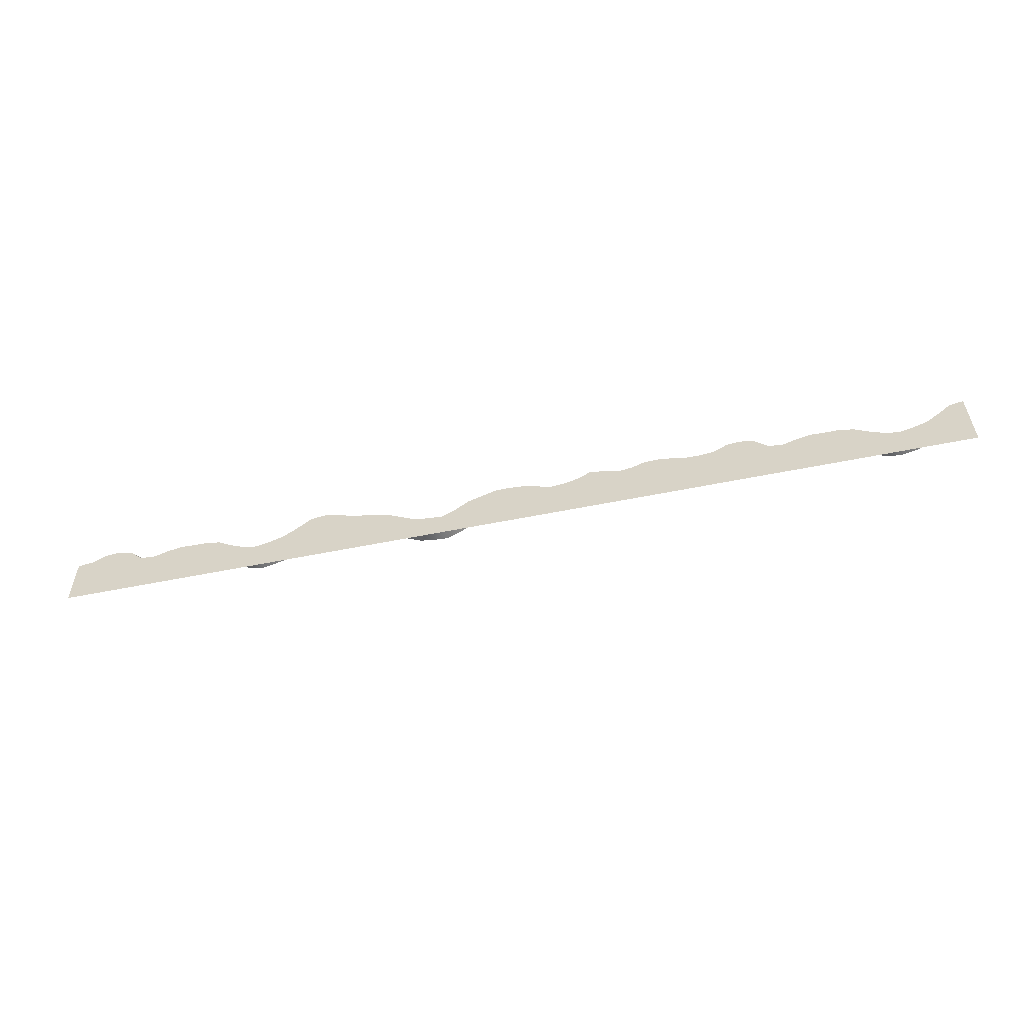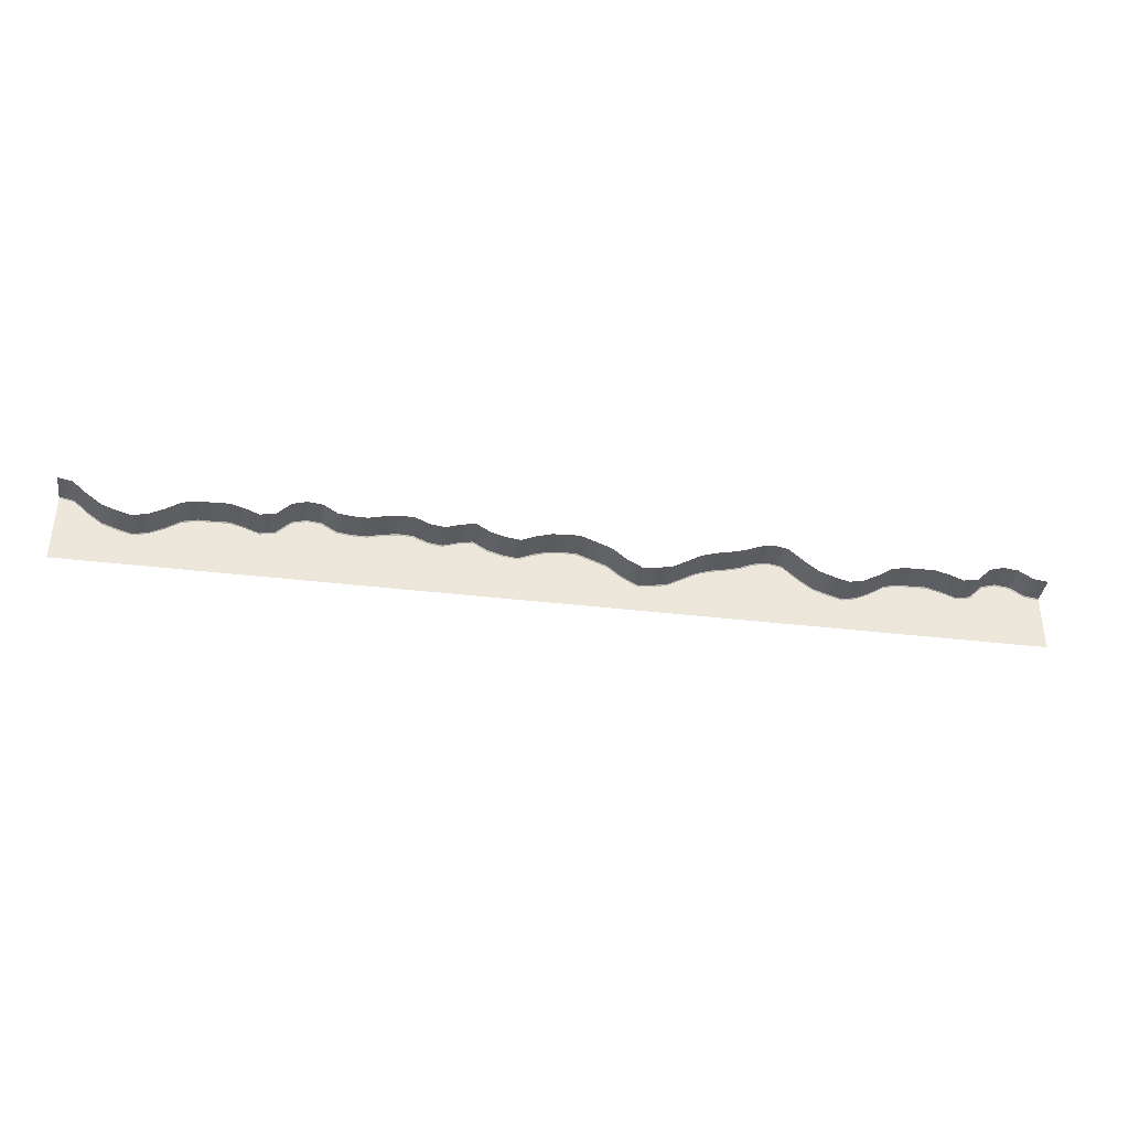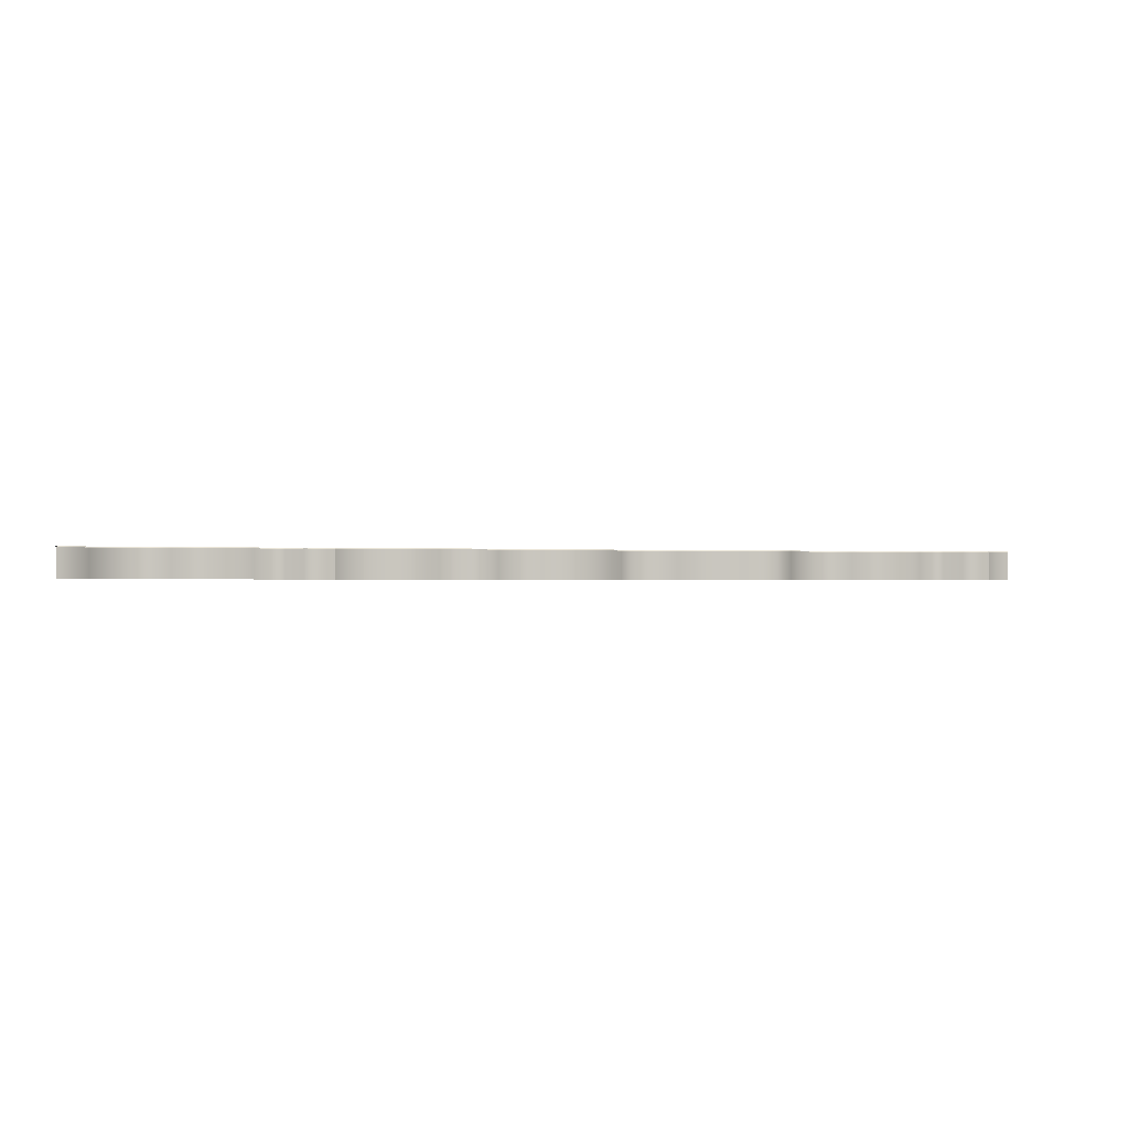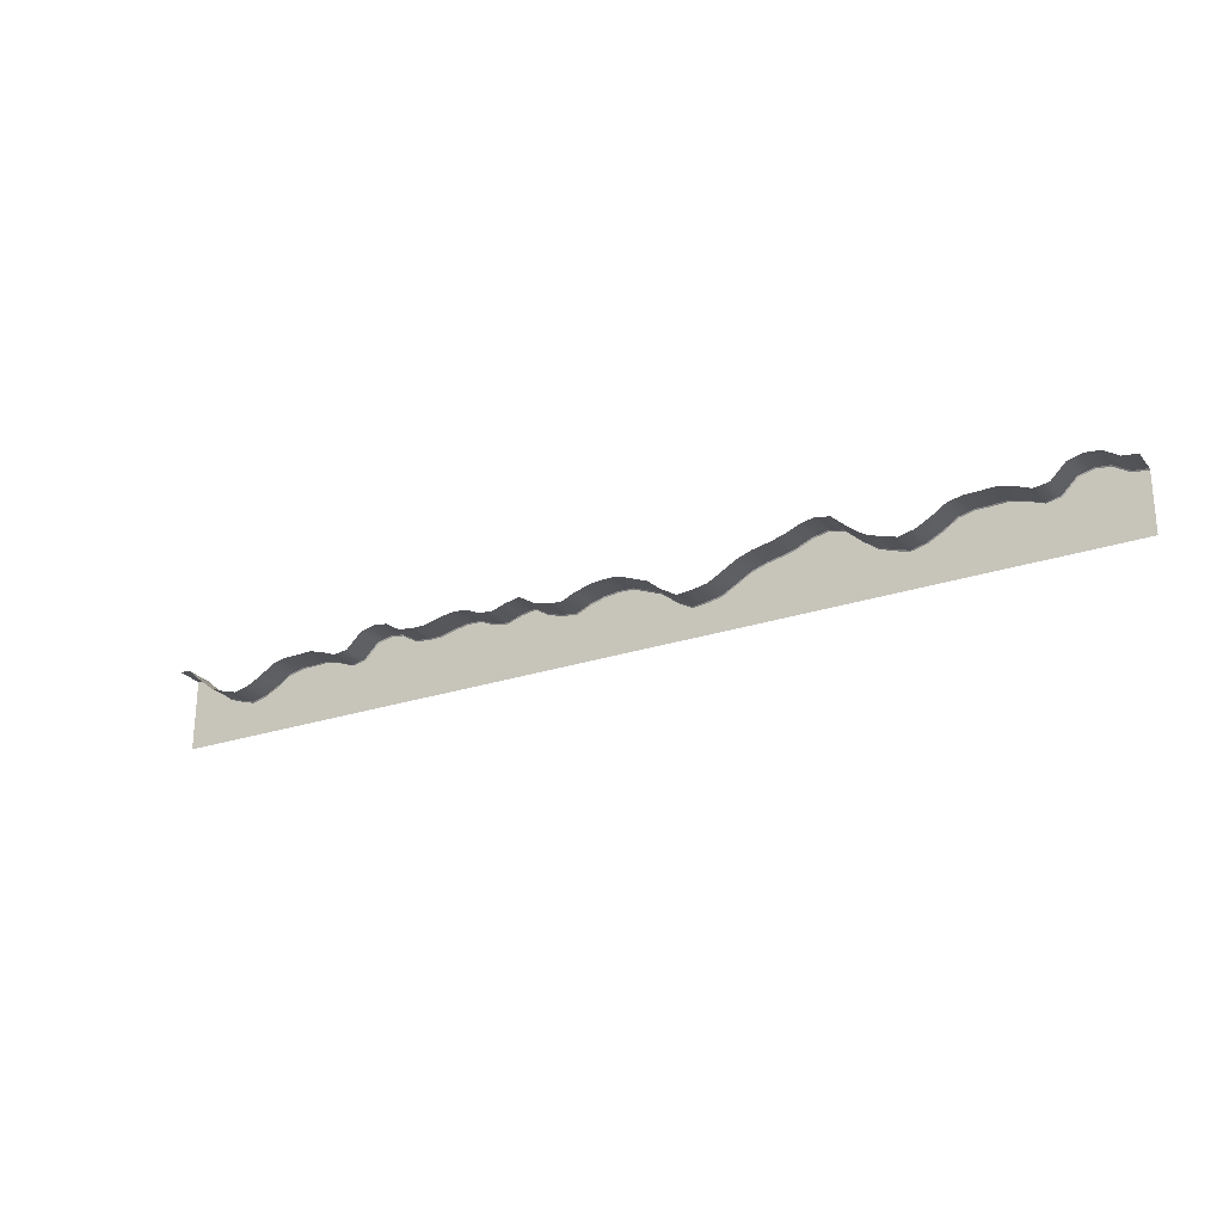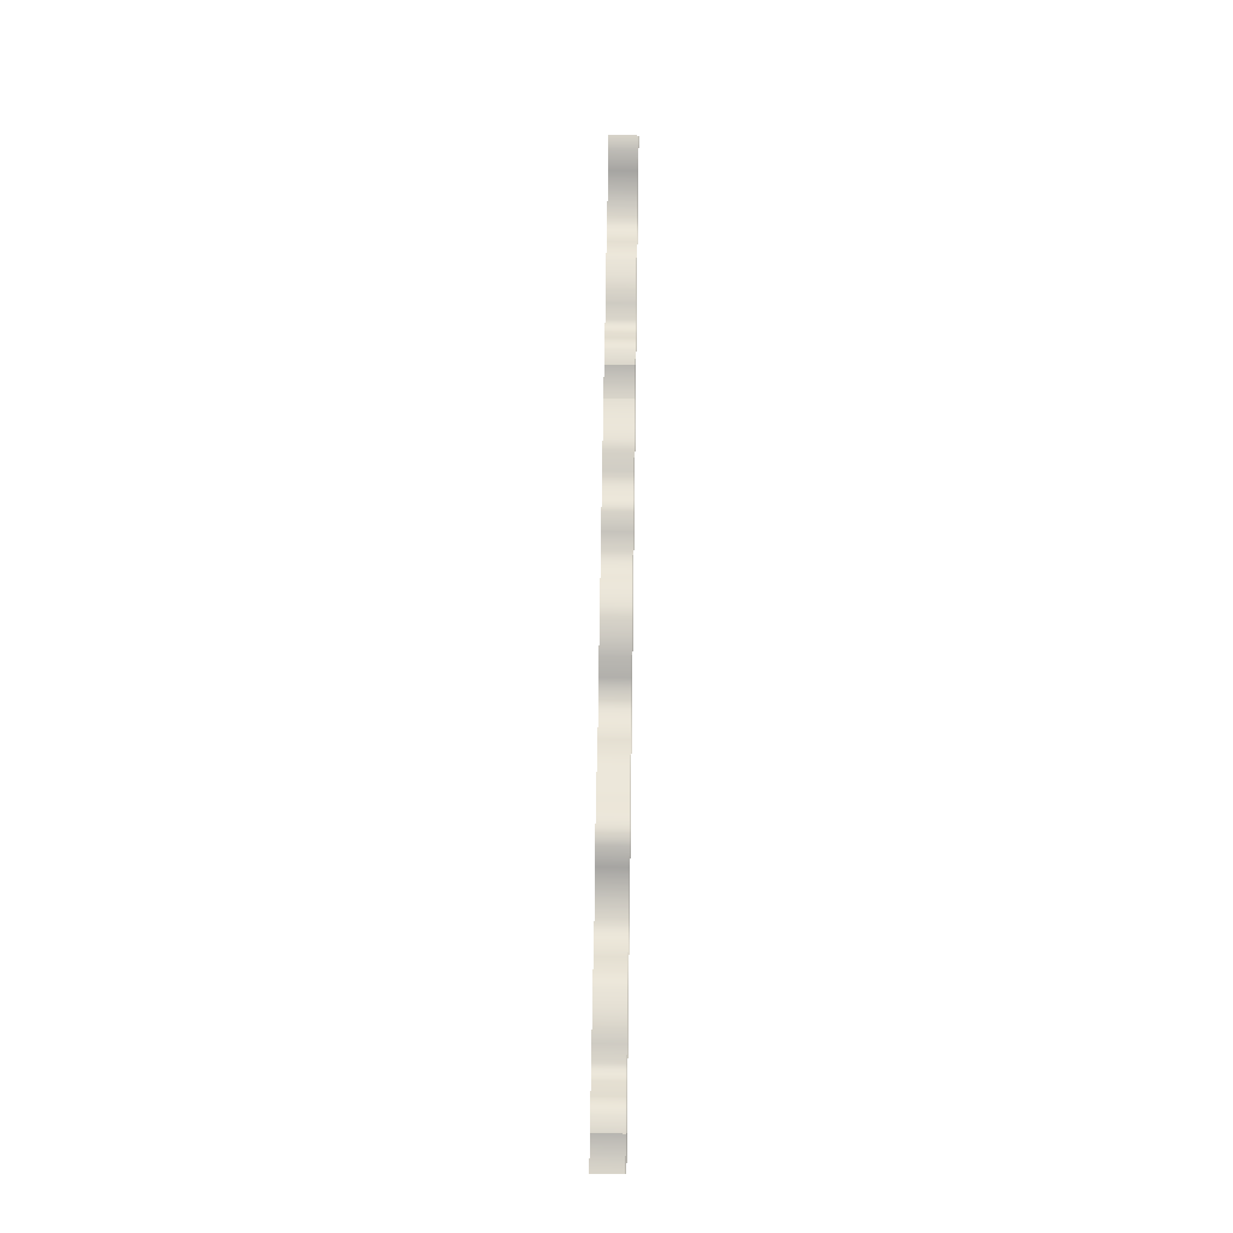
<metadata>
{"format":"obj","ext":"obj","renderer":"f3d","projection":"perspective","resolution":1024,"background":"white","views":[{"elev":-55.6,"azim":12.1,"up":"+Y"},{"elev":-37.7,"azim":171.4,"up":"+Y"},{"elev":-0.5,"azim":160.9,"up":"+Z"},{"elev":-24.5,"azim":-150.7,"up":"+Y"},{"elev":67.0,"azim":-89.2,"up":"+Y"}]}
</metadata>
<code>
g default
v -3300 -246.9 100
v -3300 155.9 -100
v 1400 -246.7 100
v 1300 -246.9 100
v 1200 -246.9 100
v 1400 156 -100
v 1300 156.3 -100
v 1200 182.4 -100
v 1100 -246.9 100
v 1000 -246.9 100
v 900.1 -246.9 100
v 800.1 -246.9 100
v 700.1 -246.9 100
v 600.1 -246.9 100
v 500.1 -246.9 100
v 400.1 -246.9 100
v 300.1 -246.9 100
v 200.1 -246.9 100
v 100.1 -246.9 100
v 1100 199.3 -100
v 1000 196.1 -100
v 900.1 152.7 -100
v 800.1 138.9 -100
v 700.1 172.2 -100
v 600.1 192.1 -100
v 500.1 132.5 -100
v 400.1 103.6 -100
v 300.1 90.99 -100
v 200.1 134.2 -100
v 100.1 164.1 -100
v 0.1484 -246.9 100
v -99.85 -246.9 100
v -199.9 -246.9 100
v -299.9 -246.9 100
v -399.9 -246.9 100
v -499.9 -246.9 100
v -599.9 -246.9 100
v -699.9 -246.9 100
v -799.9 -246.9 100
v -899.9 -246.9 100
v -999.9 -246.9 100
v -1100 -246.9 100
v 0.1484 175 -100
v -99.85 172 -100
v -199.9 133.3 -100
v -299.9 94.31 -100
v -399.9 13.72 -100
v -499.9 -42.34 -100
v -599.9 -32.41 -100
v -699.9 -14.08 -100
v -799.9 41.65 -100
v -899.9 100.3 -100
v -999.9 134.4 -100
v -1100 155.2 -100
v -1200 -246.9 100
v -1300 -246.9 100
v -1400 -246.9 100
v -1500 -246.9 100
v -1600 -246.9 100
v -1700 -246.9 100
v -1800 -246.9 100
v -1900 -246.9 100
v -2000 -246.9 100
v -2100 -246.9 100
v -2200 -246.9 100
v -2300 -246.9 100
v -2400 -246.9 100
v -1200 182.2 -100
v -1300 225.5 -100
v -1400 246.5 -100
v -1500 227.3 -100
v -1600 138.5 -100
v -1700 63 -100
v -1800 25.78 -100
v -1900 -2.605 -100
v -2000 19.89 -100
v -2100 71.45 -100
v -2200 137.4 -100
v -2300 161.1 -100
v -2400 161.5 -100
v -2500 -246.9 100
v -2600 -246.9 100
v -2700 -246.9 100
v -2800 -246.9 100
v -2900 -246.9 100
v -3000 -246.9 100
v -3100 -246.9 100
v -2500 165.5 -100
v -2600 138.5 -100
v -2700 99.59 -100
v -2800 115.3 -100
v -2900 214.2 -100
v -2999 241.8 -100
v -3099 230.1 -100
v -3200 -246.9 100
v -3200 168.3 -100
v 1400 148.8 100
v 1400 156 93.08
v 1301 149.3 100
v 1300 156.3 93.08
v 1200 182.4 93.05
v 1200 175.4 100
v 1101 192.5 100
v 1100 199.3 93.08
v 1002 189.4 100
v 1000 196.1 93.08
v 902.5 146.2 100
v 900.2 152.7 93.08
v 802.8 132.5 100
v 800.2 138.9 93.08
v 702.5 165.6 100
v 700.2 172.2 93.08
v 600.4 185 100
v 600.2 192.1 93.08
v 500.2 125.5 100
v 500.2 132.5 93.01
v 398.9 96.78 100
v 400.2 103.6 93.08
v 298.6 84.23 100
v 300.2 90.99 93.08
v 198.6 127.5 100
v 200.2 134.2 93.08
v 100.2 164.1 93.08
v 99.17 157.3 100
v 0.3555 168 100
v 0.1406 175 93.08
v -98.11 165.3 100
v -99.85 172 93.08
v -197.9 126.6 100
v -199.8 133.3 93.08
v -298.8 87.43 100
v -299.8 94.31 93.08
v -399.8 6.792 100
v -399.8 13.72 93.08
v -500.5 -49.24 100
v -499.8 -42.34 93.08
v -600.4 -39.32 100
v -599.8 -32.42 93.08
v -699.4 -21.02 100
v -699.8 -14.08 93.08
v -798 34.92 100
v -799.8 41.65 93.08
v -897.5 93.75 100
v -899.8 100.3 93.08
v -998.1 127.7 100
v -999.8 134.4 93.08
v -1100 155.2 93.08
v -1099 148.3 100
v -1201 175.3 100
v -1200 182.2 93.08
v -1303 219.3 100
v -1300 225.5 93.08
v -1403 240.4 100
v -1400 246.5 93.08
v -1503 220.9 100
v -1500 227.3 93.08
v -1602 131.7 100
v -1600 138.4 93.08
v -1700 56.04 100
v -1700 63 93.08
v -1799 18.92 100
v -1800 25.78 93.08
v -1898 -9.162 100
v -1900 -2.605 93.08
v -1997 13.64 100
v -2000 19.89 93.08
v -2097 65.21 100
v -2100 71.45 93.08
v -2198 130.7 100
v -2200 137.4 93.08
v -2299 154.2 100
v -2300 161.1 93.08
v -2400 161.5 93.08
v -2401 154.6 100
v -2503 159.1 100
v -2500 165.5 93.08
v -2604 133.1 100
v -2600 138.5 93.08
v -2705 94.8 100
v -2700 99.59 93.08
v -2805 110.3 100
v -2800 115.3 93.08
v -2903 208.1 100
v -2900 214.2 93.08
v -3001 234.8 100
v -2999 241.8 93.08
v -3099 230.1 93.08
v -3096 223.2 100
v -3300 155.9 93.08
v -3300 148.4 100
v -3196 162.5 100
v -3200 168.3 93.08
v 3300 -246.5 100
v 3200 -246.5 100
v 3100 -246.5 100
v 3000 -246.5 100
v 2900 -246.5 100
v 2800 -246.5 100
v 2700 -246.5 100
v 2600 -246.5 100
v 2500 -246.5 100
v 2400 -246.5 100
v 2300 -246.5 100
v 3300 246.9 -100
v 3200 227.7 -100
v 3100 138.9 -100
v 3000 63.4 -100
v 2900 26.18 -100
v 2800 -2.198 -100
v 2700 20.29 -100
v 2600 71.85 -100
v 2500 137.8 -100
v 2400 161.5 -100
v 2300 161.9 -100
v 2200 -246.5 100
v 2100 -246.5 100
v 2000 -246.5 100
v 1900 -246.5 100
v 1800 -246.5 100
v 1700 -246.5 100
v 1600 -246.5 100
v 2199 165.9 -100
v 2100 138.9 -100
v 2000 100 -100
v 1900 115.7 -100
v 1800 214.6 -100
v 1700 242.2 -100
v 1600 230.5 -100
v 1500 -246.5 100
v 1500 168.7 -100
v 3296 240.8 100
v 3300 246.9 93.08
v 3197 221.3 100
v 3200 227.7 93.08
v 3098 132.1 100
v 3100 138.9 93.08
v 3000 56.45 100
v 3000 63.4 93.08
v 2901 19.32 100
v 2900 26.18 93.08
v 2802 -8.755 100
v 2800 -2.198 93.08
v 2703 14.05 100
v 2700 20.29 93.08
v 2603 65.62 100
v 2600 71.85 93.08
v 2502 131.1 100
v 2500 137.8 93.08
v 2400 154.6 100
v 2400 161.5 93.08
v 2300 161.9 93.08
v 2299 155 100
v 2197 159.5 100
v 2199 165.9 93.08
v 2095 133.5 100
v 2100 138.9 93.08
v 1995 95.21 100
v 2000 100 93.08
v 1895 110.7 100
v 1900 115.7 93.08
v 1797 208.5 100
v 1800 214.6 93.08
v 1699 235.2 100
v 1700 242.2 93.08
v 1600 230.5 93.08
v 1604 223.6 100
v 1504 162.9 100
v 1500 168.7 93.08
g City_Level_Piece_6
f 98 100 99 97
f 100 101 102 99
f 101 104 103 102
f 104 106 105 103
f 106 108 107 105
f 108 110 109 107
f 110 112 111 109
f 112 114 113 111
f 114 116 115 113
f 116 118 117 115
f 118 120 119 117
f 120 122 121 119
f 122 123 124 121
f 123 126 125 124
f 126 128 127 125
f 128 130 129 127
f 130 132 131 129
f 132 134 133 131
f 134 136 135 133
f 136 138 137 135
f 138 140 139 137
f 140 142 141 139
f 142 144 143 141
f 144 146 145 143
f 146 147 148 145
f 147 150 149 148
f 150 152 151 149
f 152 154 153 151
f 154 156 155 153
f 156 158 157 155
f 158 160 159 157
f 160 162 161 159
f 162 164 163 161
f 164 166 165 163
f 166 168 167 165
f 168 170 169 167
f 170 172 171 169
f 172 173 174 171
f 173 176 175 174
f 176 178 177 175
f 178 180 179 177
f 180 182 181 179
f 182 184 183 181
f 184 186 185 183
f 186 187 188 185
f 187 192 191 188
f 190 191 192 189
f 4 99 102 5
f 3 97 99 4
f 100 7 8 101
f 98 6 7 100
f 102 103 9 5
f 8 20 104 101
f 18 121 124 19
f 17 119 121 18
f 16 117 119 17
f 15 115 117 16
f 14 113 115 15
f 13 111 113 14
f 12 109 111 13
f 11 107 109 12
f 9 103 105 10
f 10 105 107 11
f 122 29 30 123
f 120 28 29 122
f 118 27 28 120
f 116 26 27 118
f 114 25 26 116
f 112 24 25 114
f 110 23 24 112
f 108 22 23 110
f 104 20 21 106
f 106 21 22 108
f 124 125 31 19
f 30 43 126 123
f 41 145 148 42
f 40 143 145 41
f 39 141 143 40
f 38 139 141 39
f 37 137 139 38
f 36 135 137 37
f 35 133 135 36
f 34 131 133 35
f 33 129 131 34
f 31 125 127 32
f 32 127 129 33
f 146 53 54 147
f 144 52 53 146
f 142 51 52 144
f 140 50 51 142
f 138 49 50 140
f 136 48 49 138
f 134 47 48 136
f 132 46 47 134
f 130 45 46 132
f 126 43 44 128
f 128 44 45 130
f 148 149 55 42
f 54 68 150 147
f 66 171 174 67
f 65 169 171 66
f 64 167 169 65
f 63 165 167 64
f 62 163 165 63
f 61 161 163 62
f 60 159 161 61
f 59 157 159 60
f 58 155 157 59
f 57 153 155 58
f 55 149 151 56
f 56 151 153 57
f 172 79 80 173
f 170 78 79 172
f 168 77 78 170
f 166 76 77 168
f 164 75 76 166
f 162 74 75 164
f 160 73 74 162
f 158 72 73 160
f 156 71 72 158
f 154 70 71 156
f 150 68 69 152
f 152 69 70 154
f 174 175 81 67
f 80 88 176 173
f 188 191 95 87
f 94 96 192 187
f 86 185 188 87
f 85 183 185 86
f 84 181 183 85
f 83 179 181 84
f 81 175 177 82
f 82 177 179 83
f 186 93 94 187
f 184 92 93 186
f 182 91 92 184
f 180 90 91 182
f 176 88 89 178
f 178 89 90 180
f 191 190 1 95
f 96 2 189 192
f 232 234 233 231
f 234 236 235 233
f 236 238 237 235
f 238 240 239 237
f 240 242 241 239
f 242 244 243 241
f 244 246 245 243
f 246 248 247 245
f 248 250 249 247
f 250 251 252 249
f 251 254 253 252
f 254 256 255 253
f 256 258 257 255
f 258 260 259 257
f 260 262 261 259
f 262 264 263 261
f 264 265 266 263
f 265 268 267 266
f 97 267 268 98
f 202 249 252 203
f 201 247 249 202
f 200 245 247 201
f 199 243 245 200
f 198 241 243 199
f 197 239 241 198
f 196 237 239 197
f 195 235 237 196
f 194 233 235 195
f 193 231 233 194
f 250 213 214 251
f 248 212 213 250
f 246 211 212 248
f 244 210 211 246
f 242 209 210 244
f 240 208 209 242
f 238 207 208 240
f 236 206 207 238
f 234 205 206 236
f 232 204 205 234
f 252 253 215 203
f 214 222 254 251
f 266 267 229 221
f 228 230 268 265
f 220 263 266 221
f 219 261 263 220
f 218 259 261 219
f 217 257 259 218
f 215 253 255 216
f 216 255 257 217
f 264 227 228 265
f 262 226 227 264
f 260 225 226 262
f 258 224 225 260
f 254 222 223 256
f 256 223 224 258
f 267 97 3 229
f 230 6 98 268

</code>
